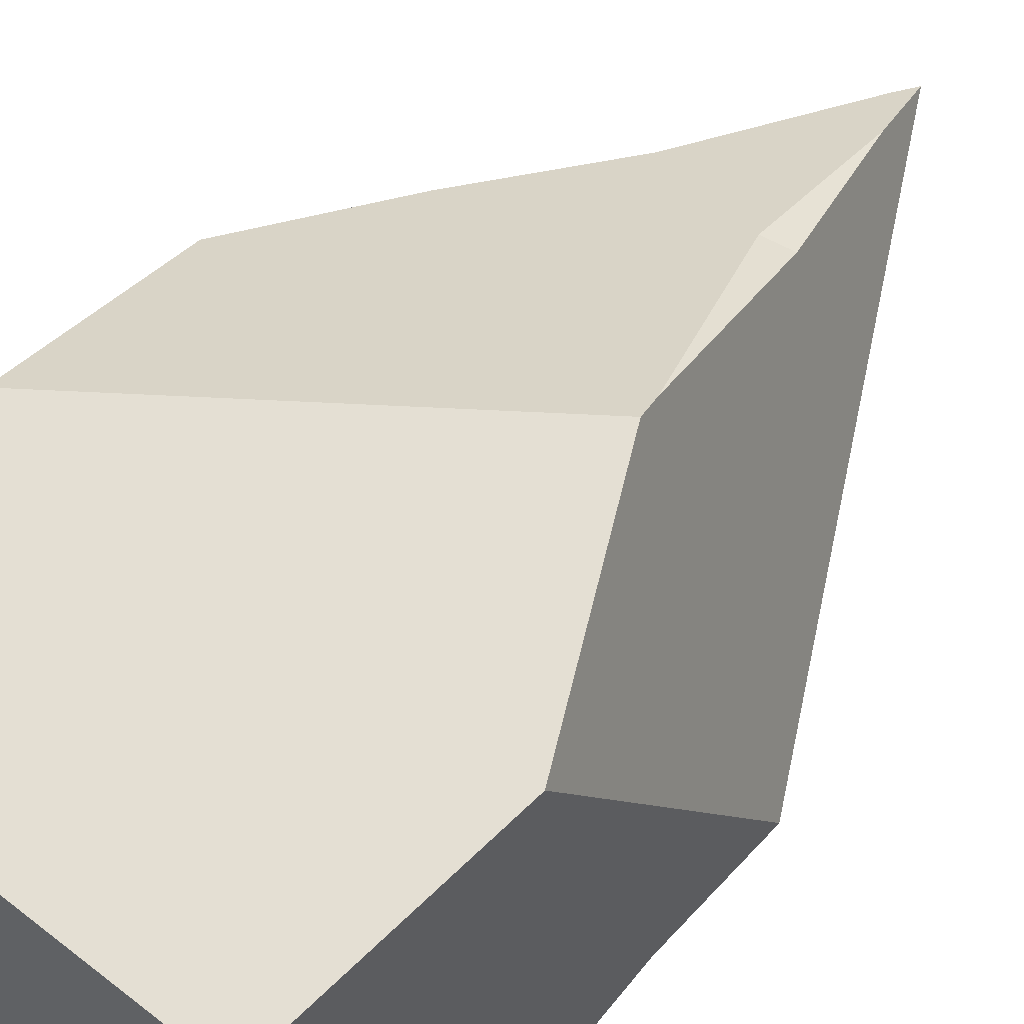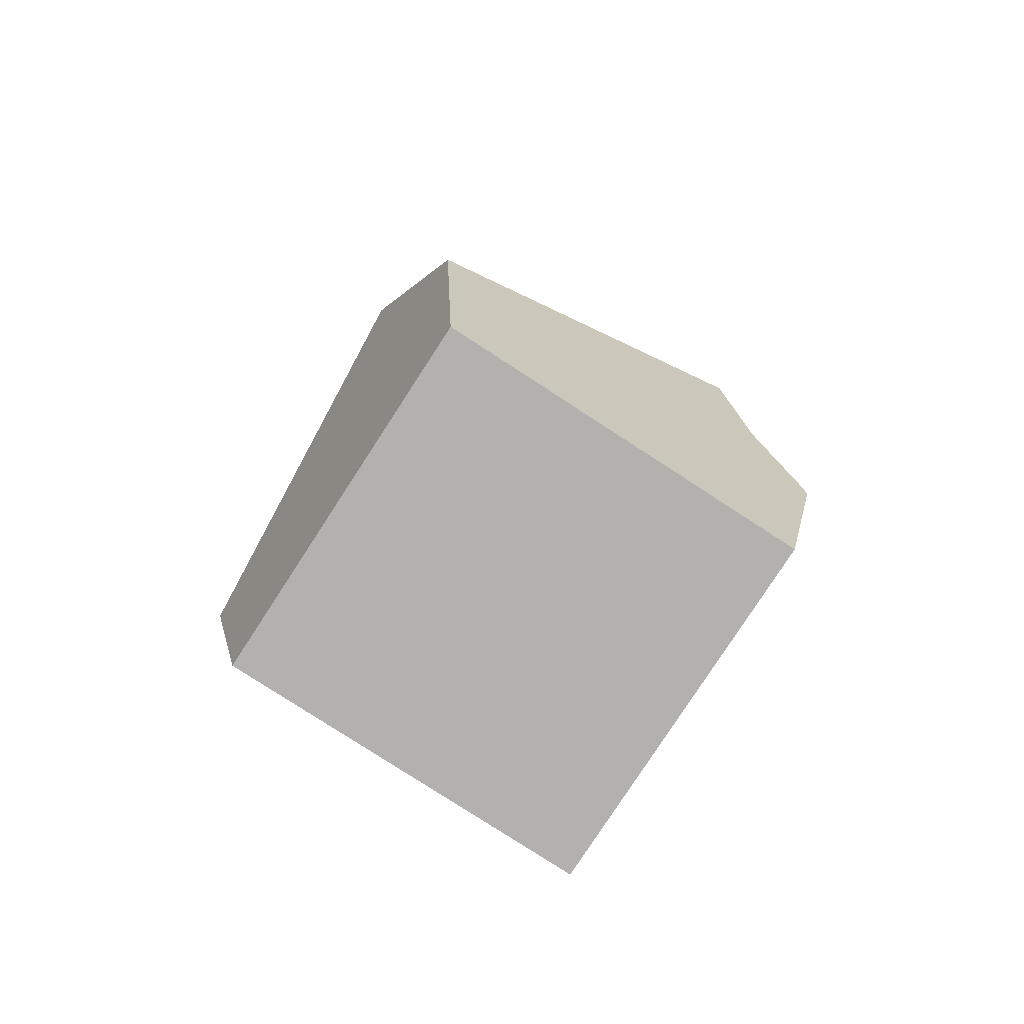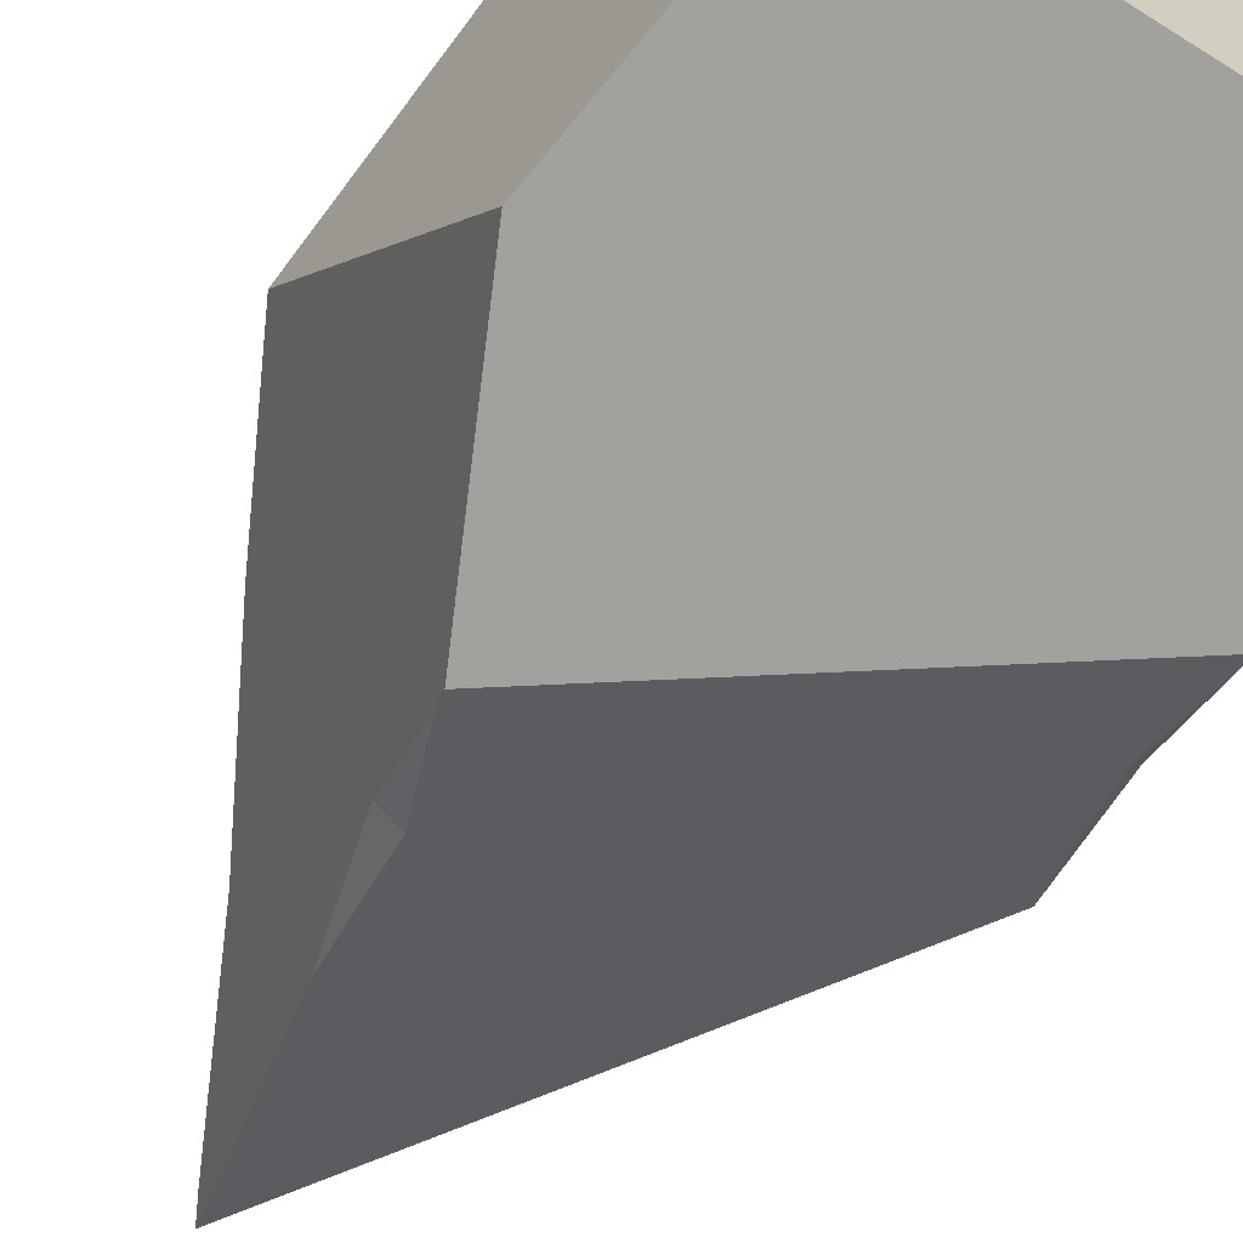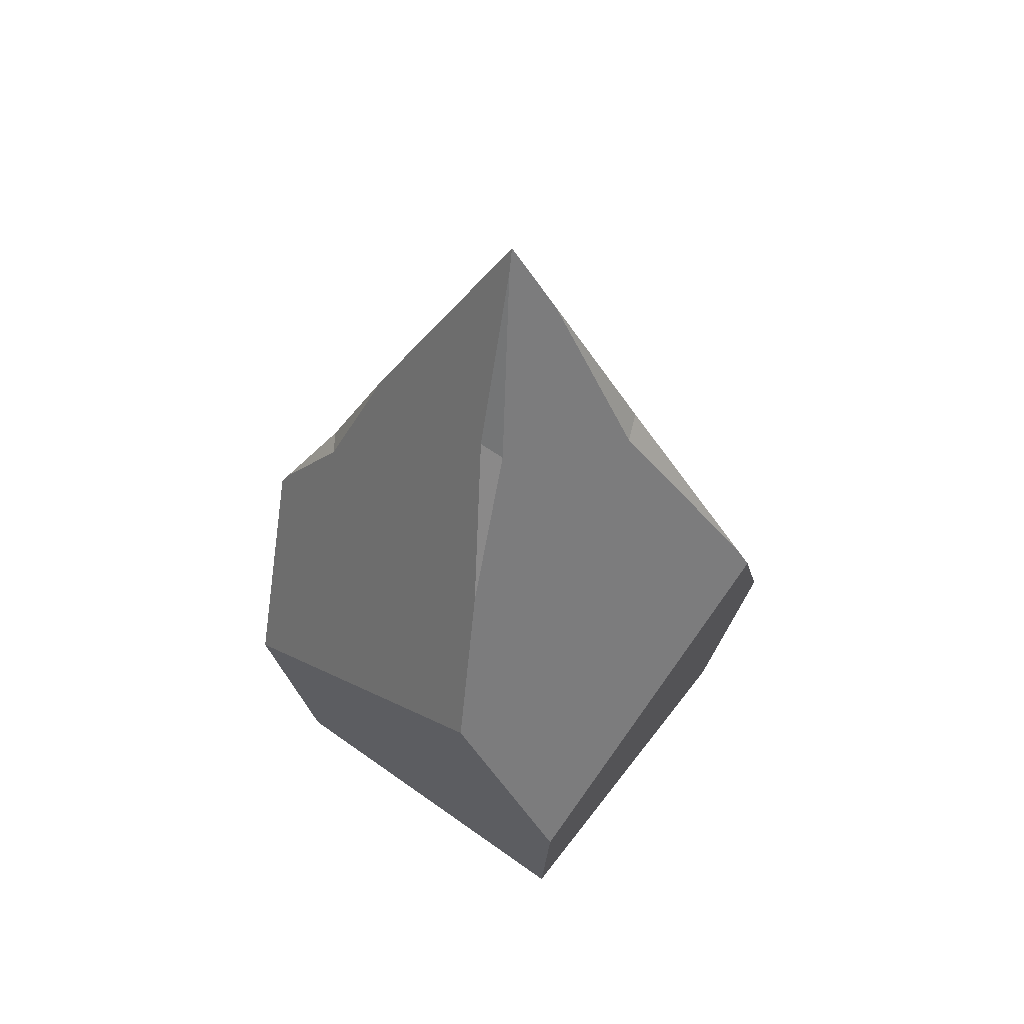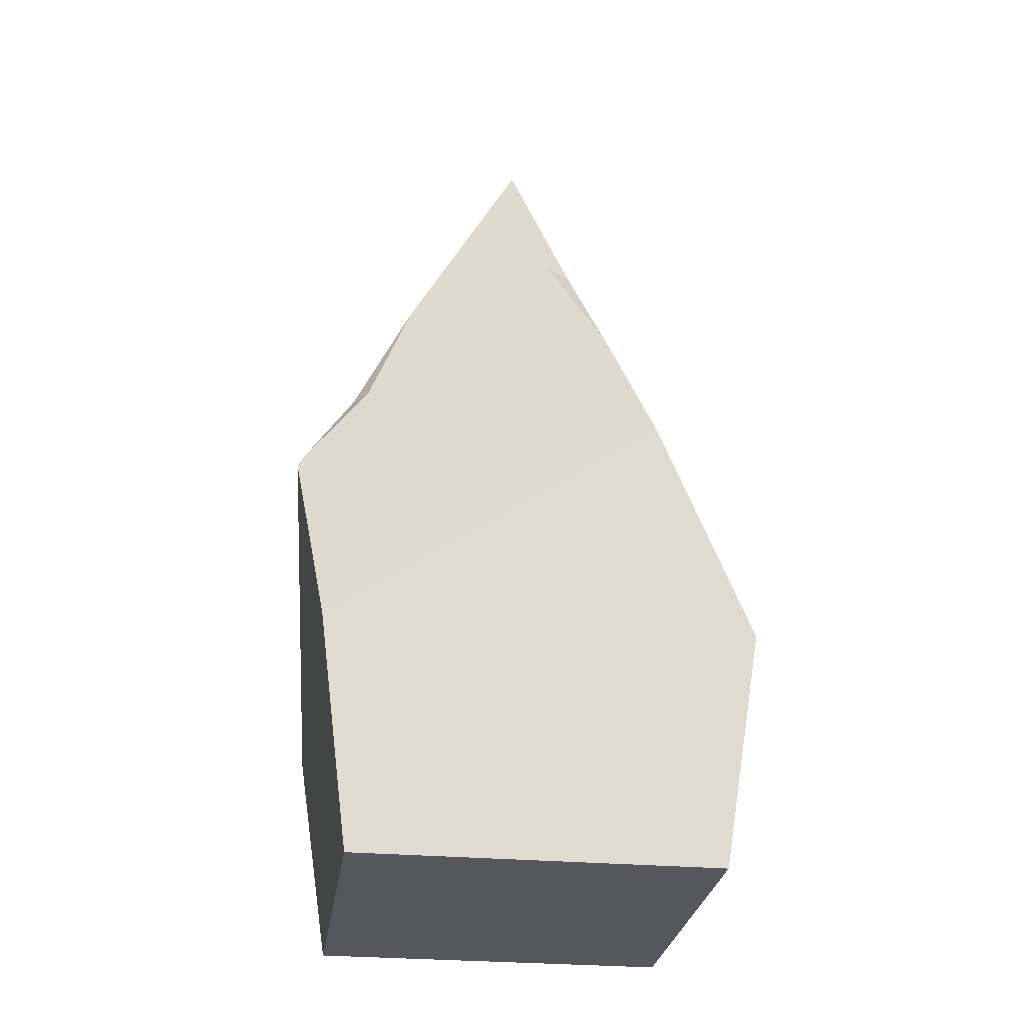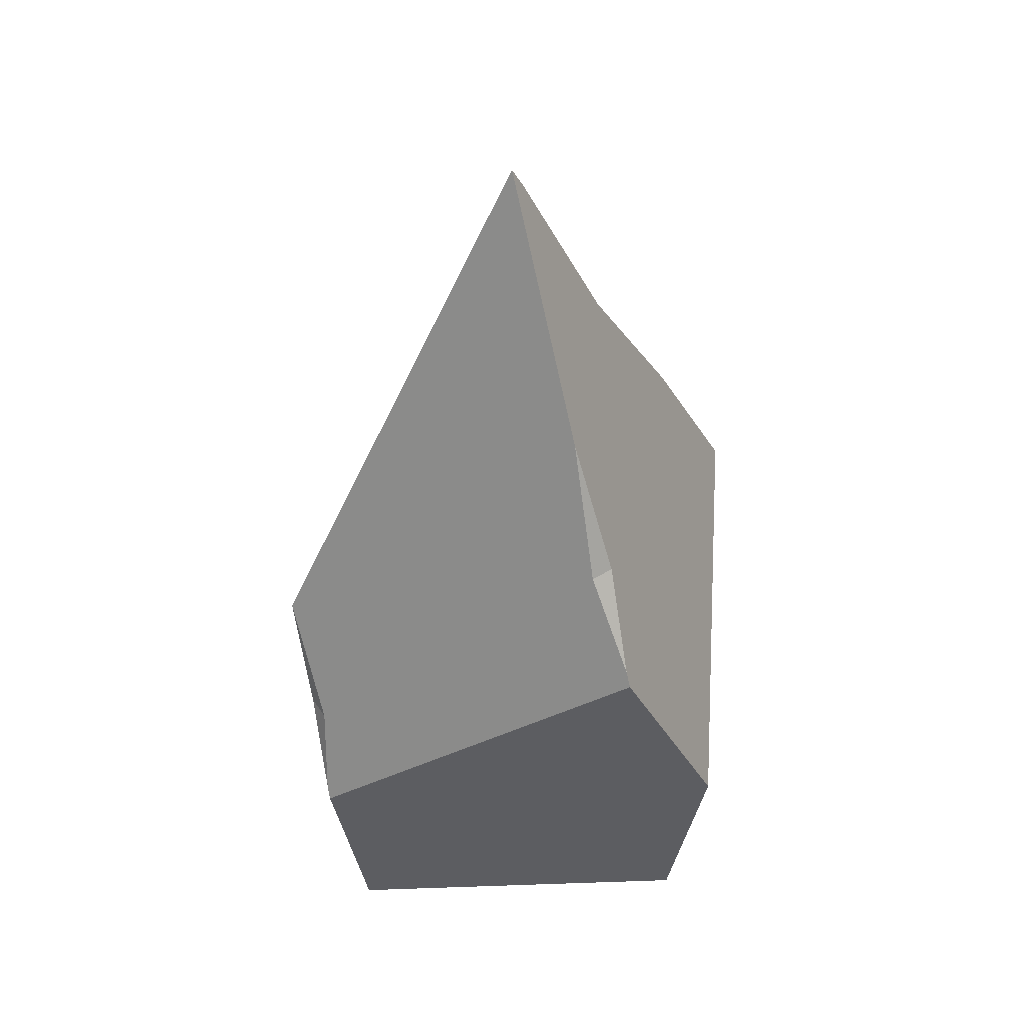
<metadata>
{"format":"obj","ext":"obj","renderer":"f3d","projection":"perspective","resolution":1024,"background":"white","views":[{"elev":57.8,"azim":39.1,"up":"+Z"},{"elev":-79.3,"azim":57.0,"up":"+Y"},{"elev":-64.8,"azim":-32.4,"up":"+Z"},{"elev":58.1,"azim":-53.3,"up":"+Y"},{"elev":-27.6,"azim":-97.9,"up":"+Y"},{"elev":44.7,"azim":177.7,"up":"+Y"}]}
</metadata>
<code>
o Crystal_Taya2.000
v 0.06739 0.2524 0.1207
v 0.01956 0.435 0.04196
v 0.04129 0.2414 0.131
v 0.1167 0.02214 0.2503
v 0 0.5182 0
v 0.2639 -0.00477 -0.1231
v 0.2315 -0.2354 0.2315
v 0.1231 -0.00477 0.2639
v 0.2327 -0.131 -0.1873
v 0.2466 -0.1275 -0.1648
v 0.2336 -0.2204 -0.2244
v -0.06315 0.2498 -0.1354
v -0.08197 0.1086 -0.2014
v 0.2315 -0.2354 -0.2315
v -0.1193 0.01106 -0.2559
v -0.1231 -0.00477 -0.2639
v -0.1041 0.1081 -0.1861
v -0.1842 0.1532 0.08587
v -0.09799 0.3119 0.03172
v -0.01187 0.4947 0.00554
v -0.2315 -0.2354 -0.2315
v -0.2639 -0.00477 0.1231
v -0.09284 0.302 0.05679
v -0.2315 -0.2354 0.2315
v -0.1968 -0.4818 -0.1968
v 0.1968 -0.4818 -0.1968
v 0.1968 -0.4818 0.1968
v -0.1968 -0.4818 0.1968
f 1 2 3
f 4 1 3
f 5 2 6
f 6 2 1
f 6 1 7
f 7 1 4
f 7 4 8
f 9 6 10
f 11 9 10
f 5 6 12
f 12 6 9
f 12 9 13
f 13 9 14
f 13 14 15
f 15 14 16
f 9 11 14
f 15 17 13
f 17 12 13
f 17 18 12
f 12 18 19
f 12 19 20
f 18 17 21
f 21 17 15
f 21 15 16
f 21 22 18
f 20 5 12
f 18 23 19
f 23 20 19
f 2 23 3
f 3 23 18
f 3 18 24
f 24 18 22
f 5 20 2
f 2 20 23
f 8 4 24
f 24 4 3
f 16 14 21
f 21 14 25
f 25 14 26
f 6 7 10
f 10 7 11
f 11 7 14
f 14 7 26
f 26 7 27
f 8 24 7
f 7 24 27
f 27 24 28
f 22 21 24
f 24 21 28
f 28 21 25
f 27 28 26
f 26 28 25

</code>
